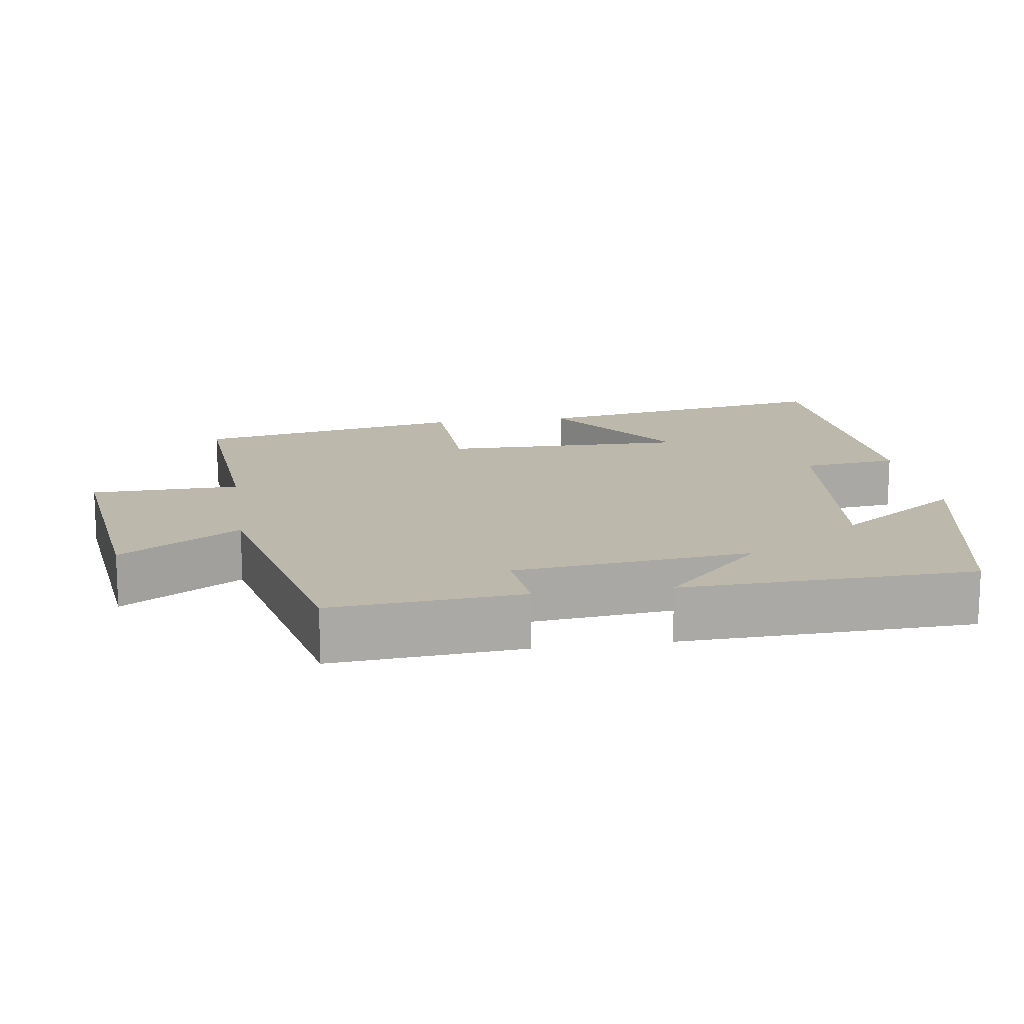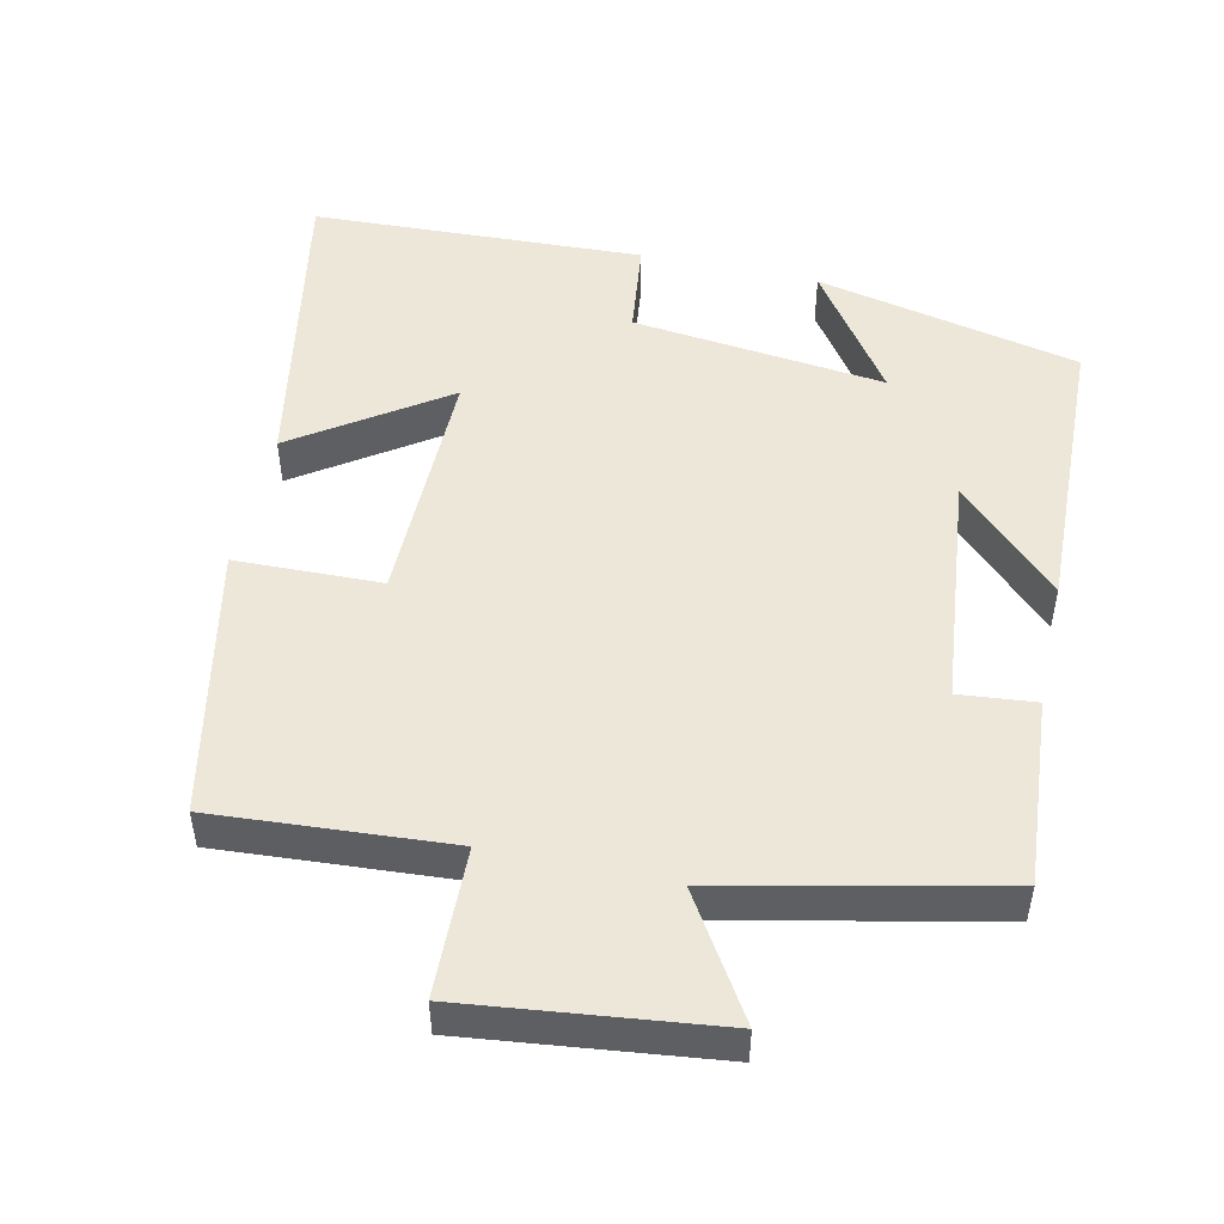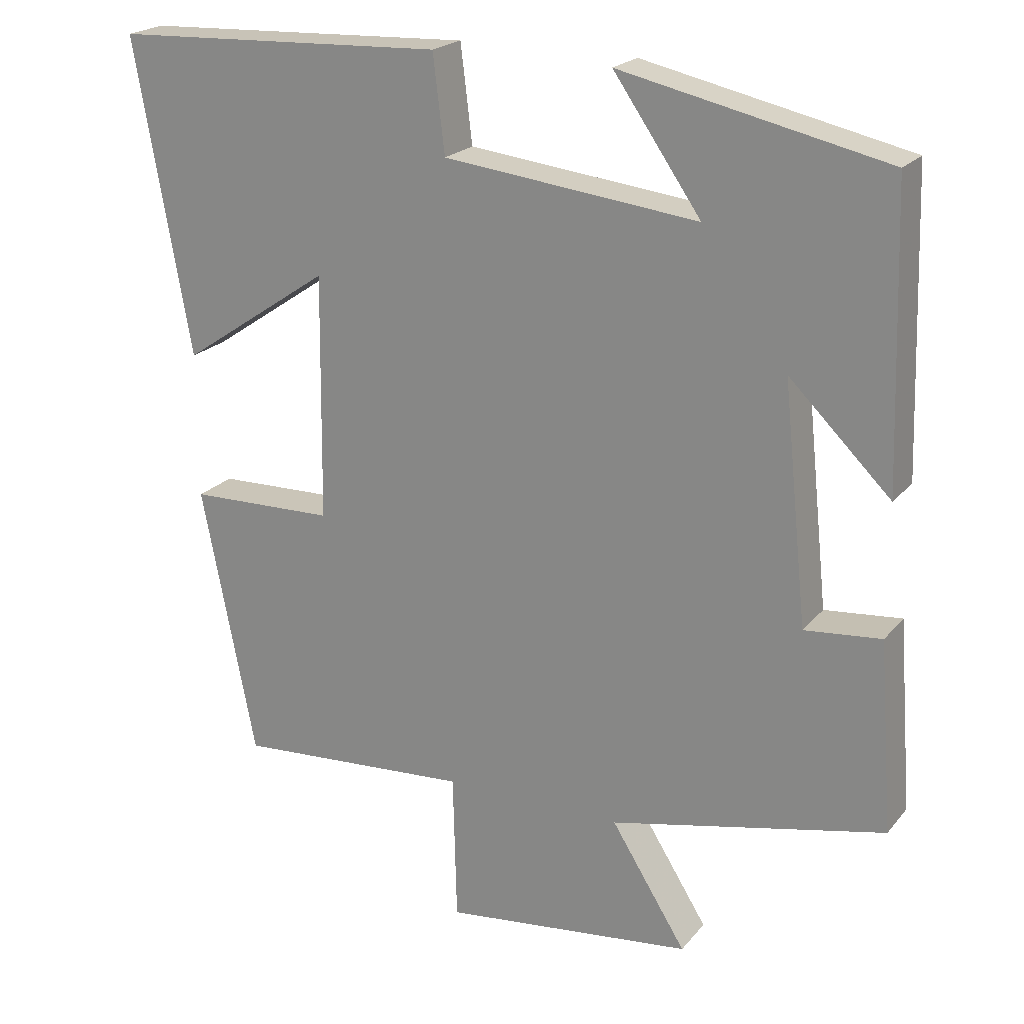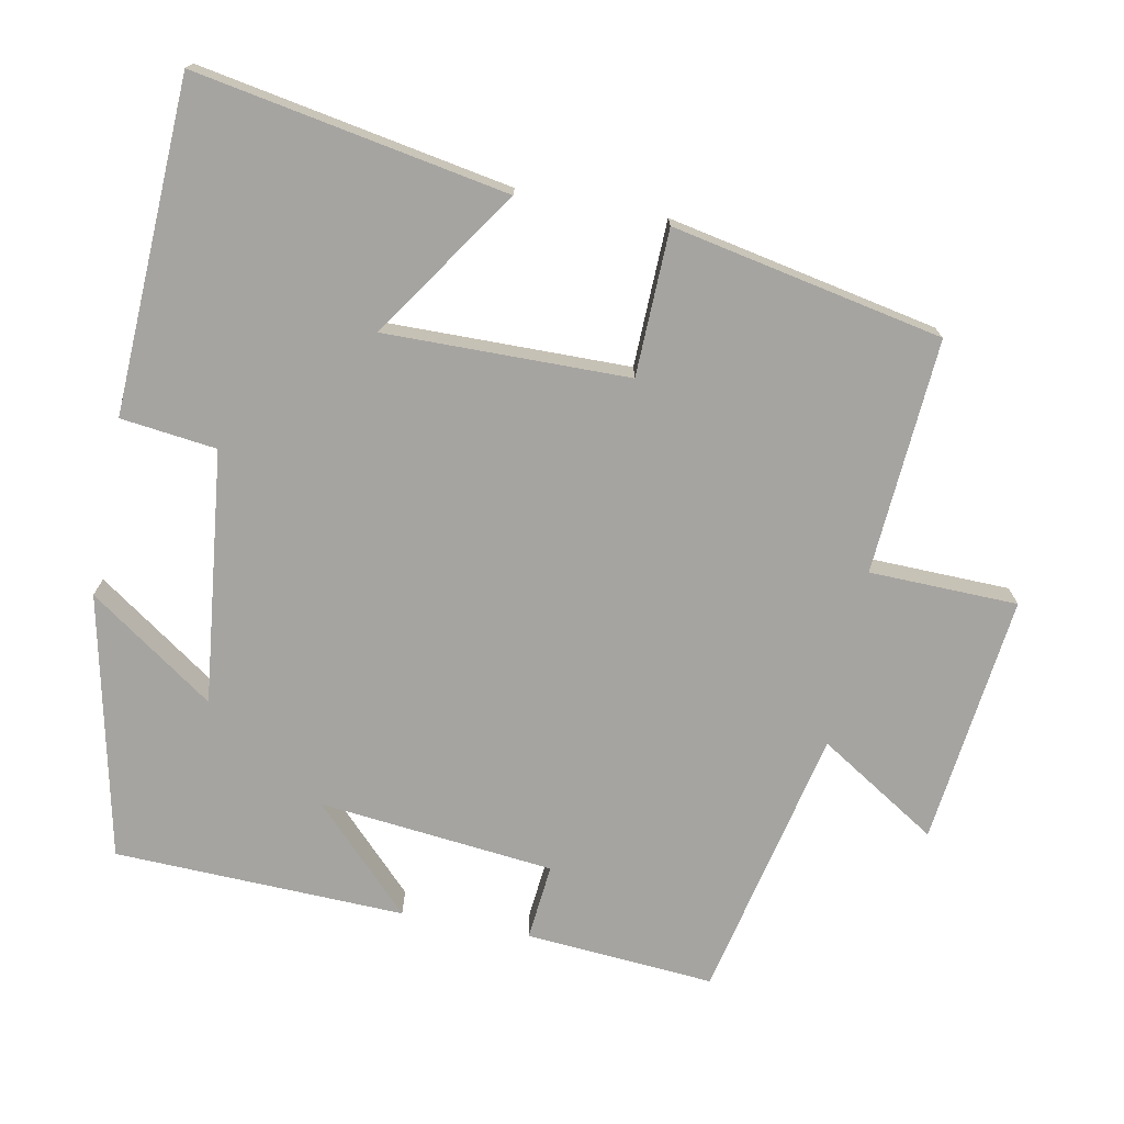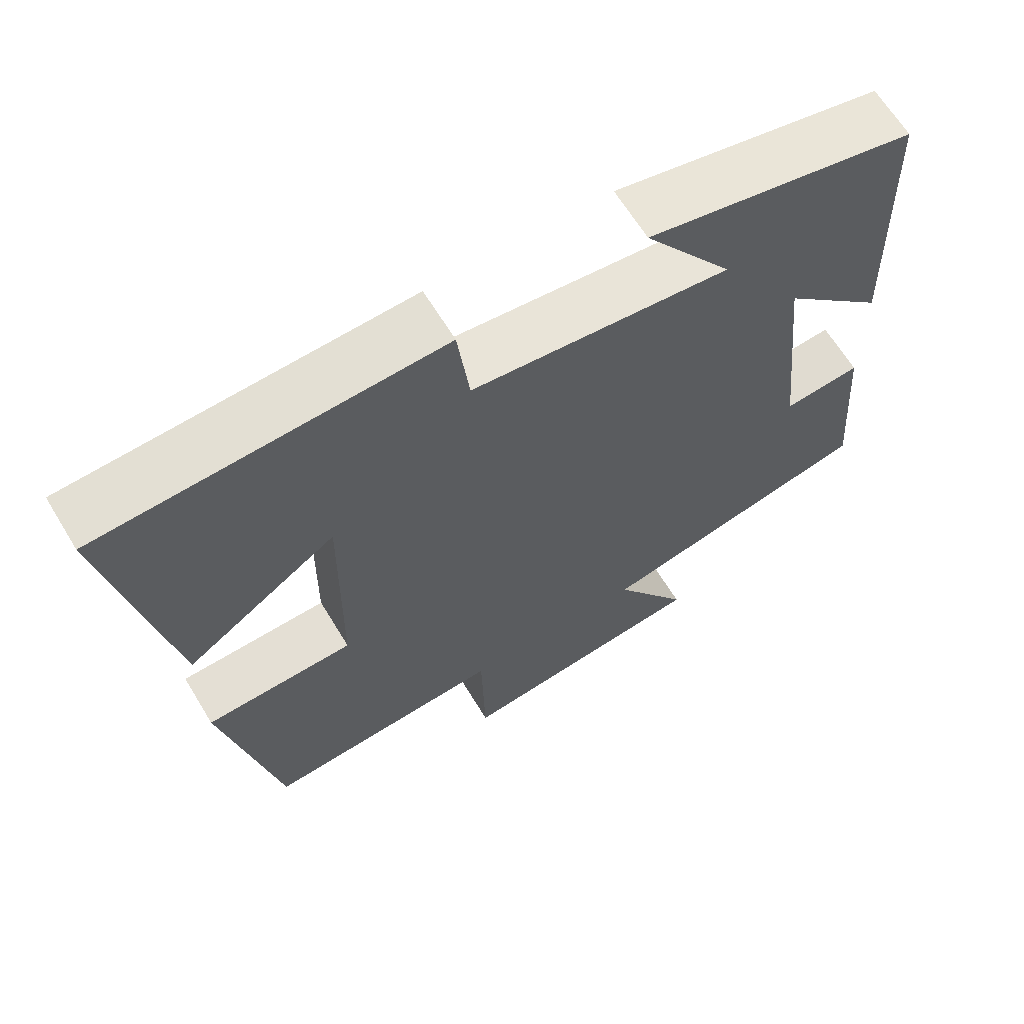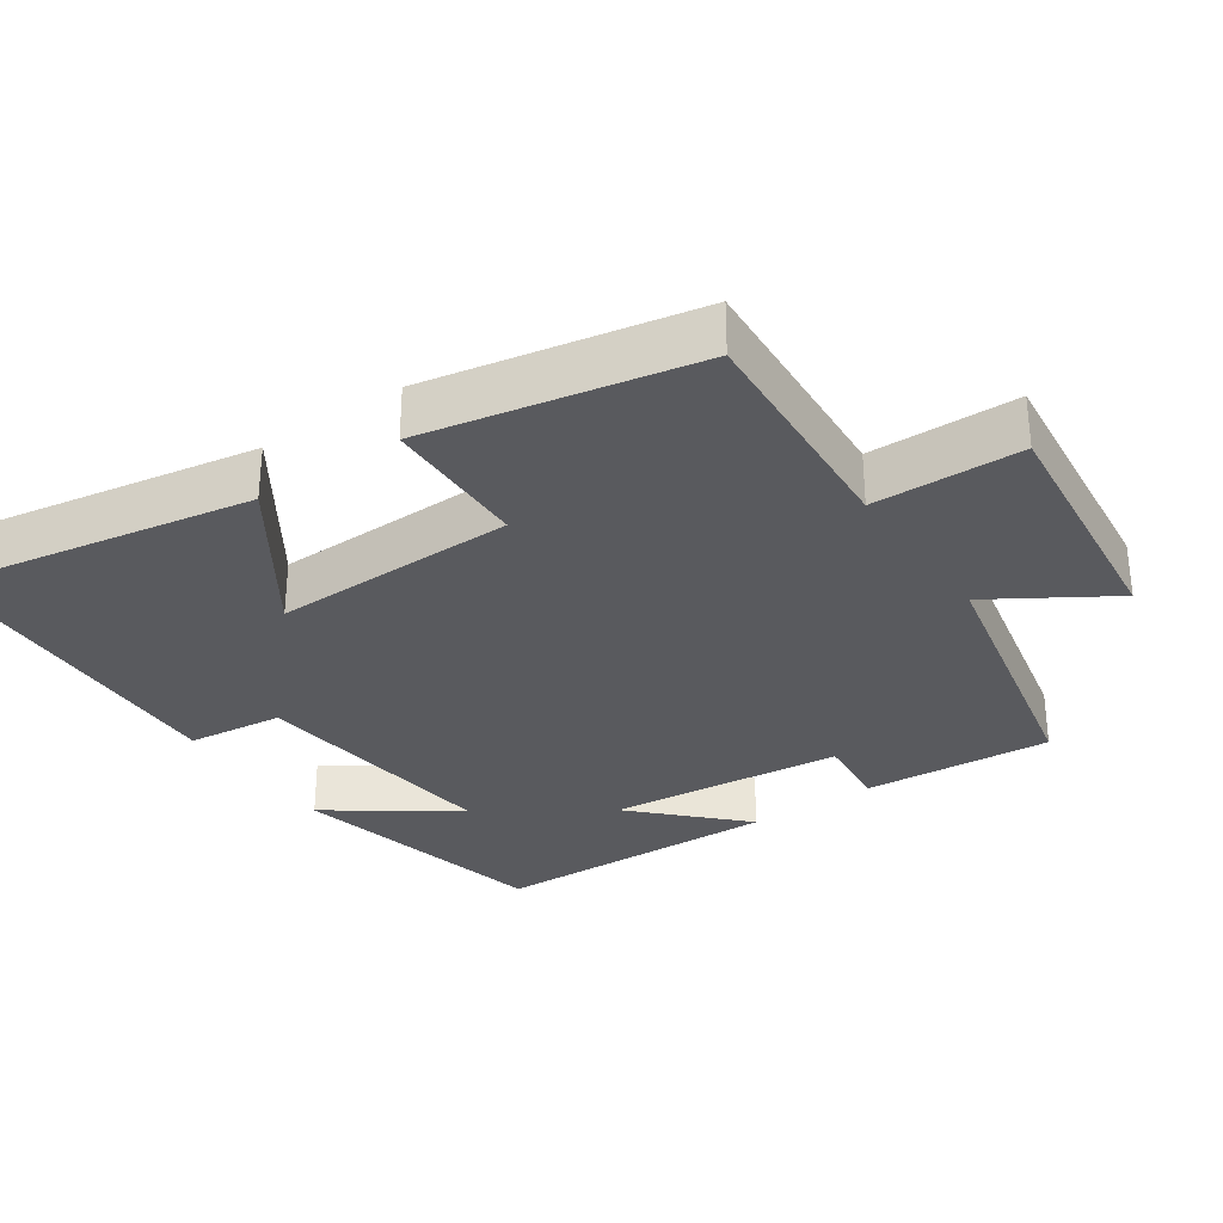
<metadata>
{"format":"obj","ext":"obj","renderer":"f3d","projection":"perspective","resolution":1024,"background":"white","views":[{"elev":14.6,"azim":-98.6,"up":"+Y"},{"elev":49.9,"azim":-167.6,"up":"+Y"},{"elev":21.3,"azim":-151.9,"up":"+Z"},{"elev":-73.3,"azim":79.0,"up":"+Y"},{"elev":65.0,"azim":148.7,"up":"+Z"},{"elev":-31.3,"azim":124.7,"up":"+Y"}]}
</metadata>
<code>
v -0.52 0.07 -0.418
v -0.5 0.07 -0.158
v -0.395 0.07 -0.168
v -0.361 0.07 0.156
v -0.5 0.07 0.02
v -0.487 0.07 0.42
v -0.124 0.07 0.5
v -0.244 0.07 0.328
v 0.104 0.07 0.368
v 0.12 0.07 0.5
v 0.577 0.07 0.481
v 0.5 0.07 0.052
v 0.295 0.07 0.191
v 0.299 0.07 -0.145
v 0.5 0.07 -0.15
v 0.426 0.07 -0.522
v 0.102 0.07 -0.5
v 0.097 0.07 -0.704
v -0.247 0.07 -0.664
v -0.144 0.07 -0.5
v -0.52 0 -0.418
v -0.5 0 -0.158
v -0.395 0 -0.168
v -0.361 0 0.156
v -0.5 0 0.02
v -0.487 0 0.42
v -0.124 0 0.5
v -0.244 0 0.328
v 0.104 0 0.368
v 0.12 0 0.5
v 0.577 0 0.481
v 0.5 0 0.052
v 0.295 0 0.191
v 0.299 0 -0.145
v 0.5 0 -0.15
v 0.426 0 -0.522
v 0.102 0 -0.5
v 0.097 0 -0.704
v -0.247 0 -0.664
v -0.144 0 -0.5
f 17 18 19 20
f 17 20 1 2
f 14 15 16 17
f 13 14 17
f 10 11 12 13
f 9 10 13 17
f 8 9 17
f 5 6 7 8
f 4 5 8
f 3 4 8 17
f 2 3 17
f 40 39 38 37
f 22 21 40 37
f 37 36 35 34
f 37 34 33
f 33 32 31 30
f 37 33 30 29
f 37 29 28
f 28 27 26 25
f 28 25 24
f 37 28 24 23
f 37 23 22
f 1 21 22 2
f 2 22 23 3
f 3 23 24 4
f 4 24 25 5
f 5 25 26 6
f 6 26 27 7
f 7 27 28 8
f 8 28 29 9
f 9 29 30 10
f 10 30 31 11
f 11 31 32 12
f 12 32 33 13
f 13 33 34 14
f 14 34 35 15
f 15 35 36 16
f 16 36 37 17
f 17 37 38 18
f 18 38 39 19
f 19 39 40 20
f 20 40 21 1

</code>
